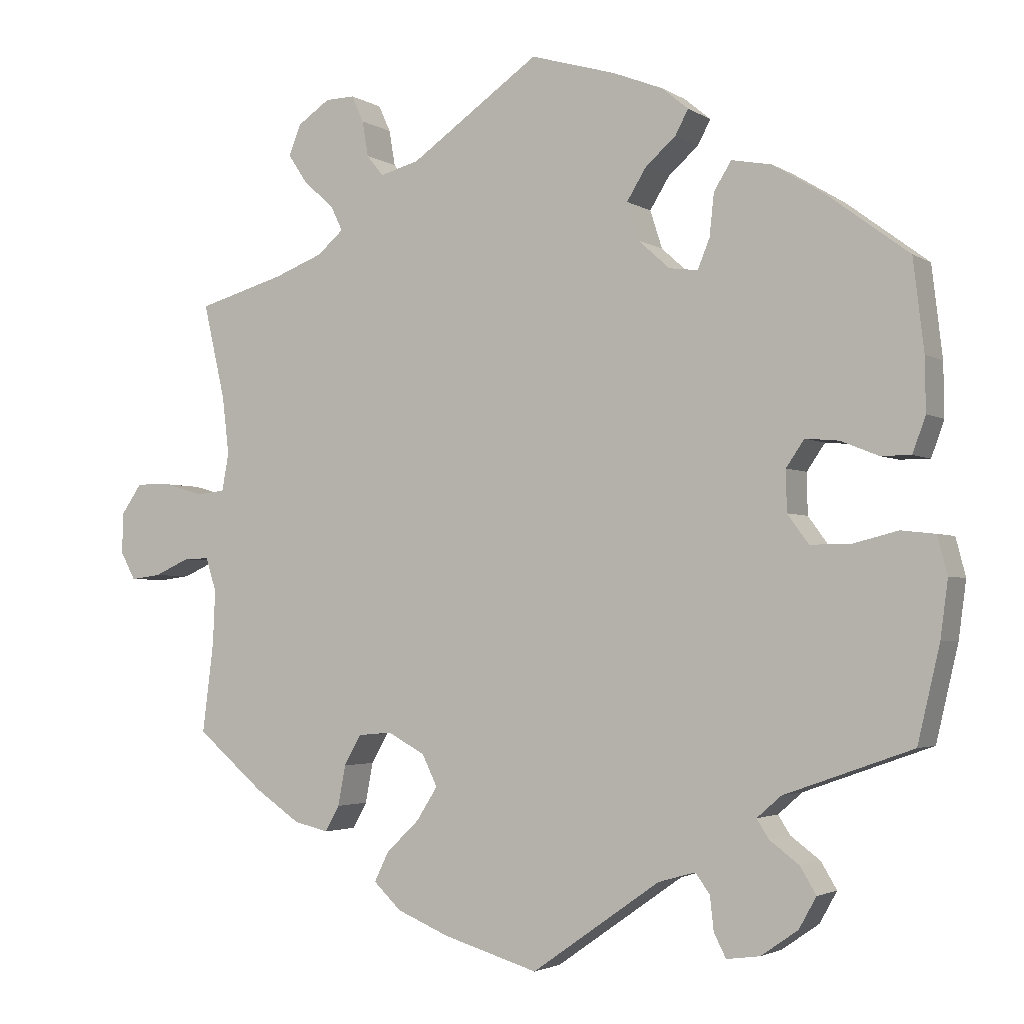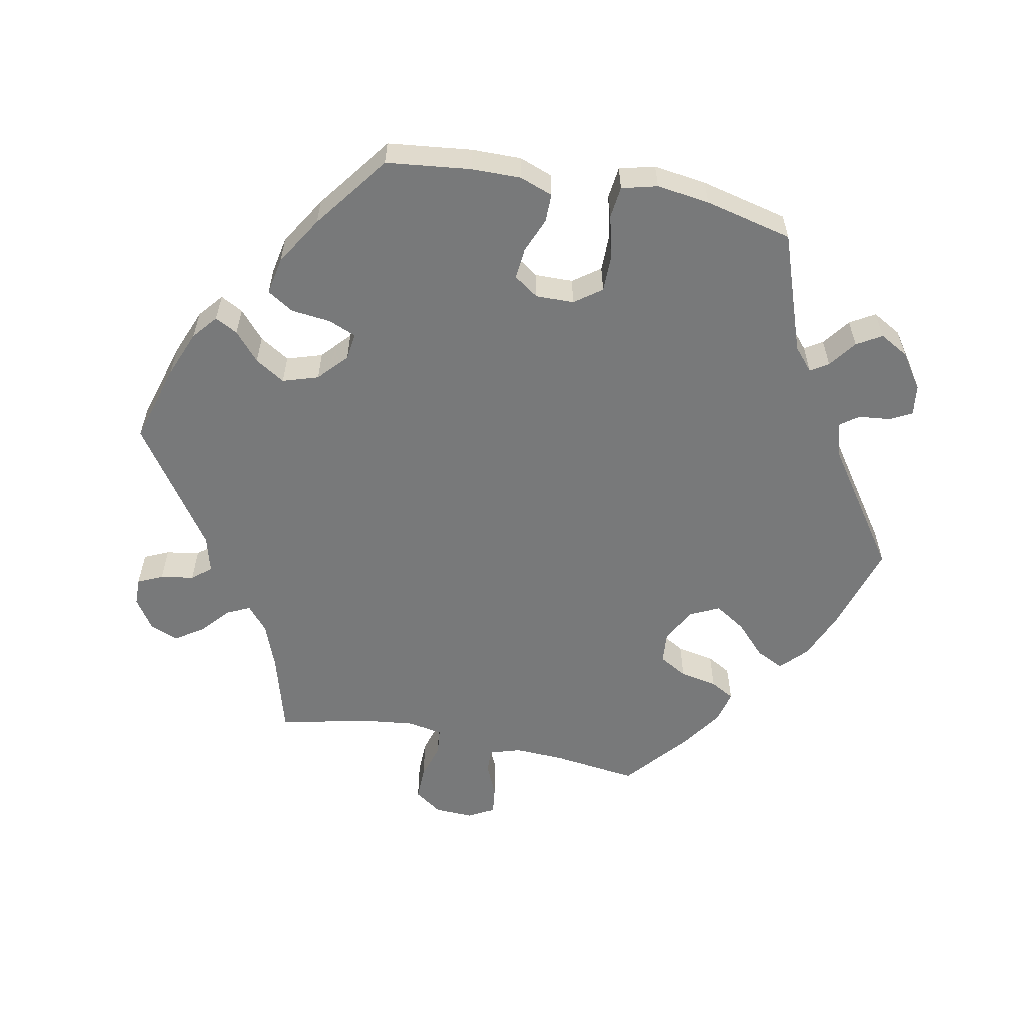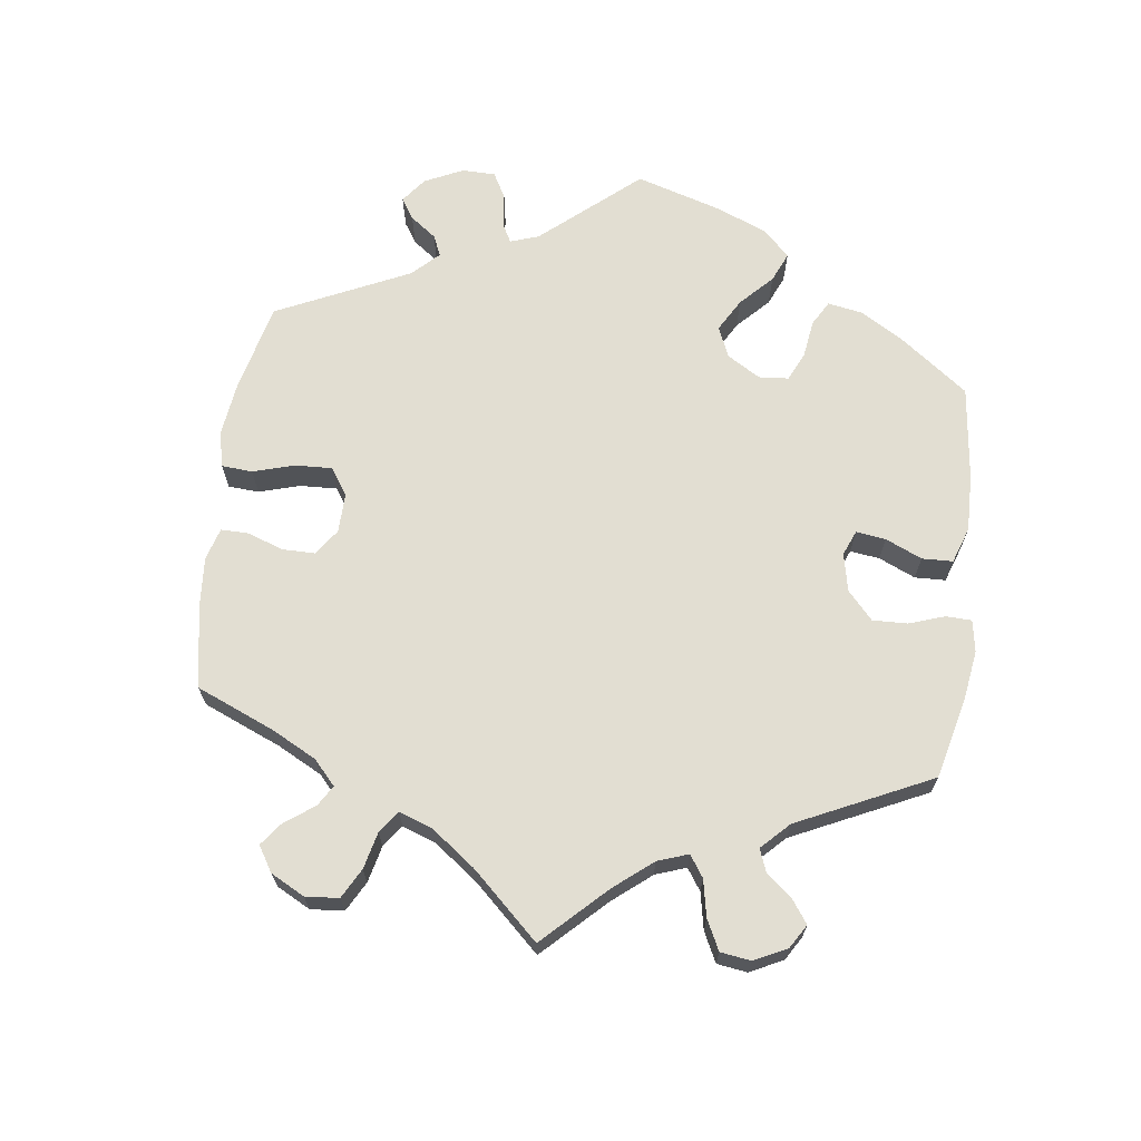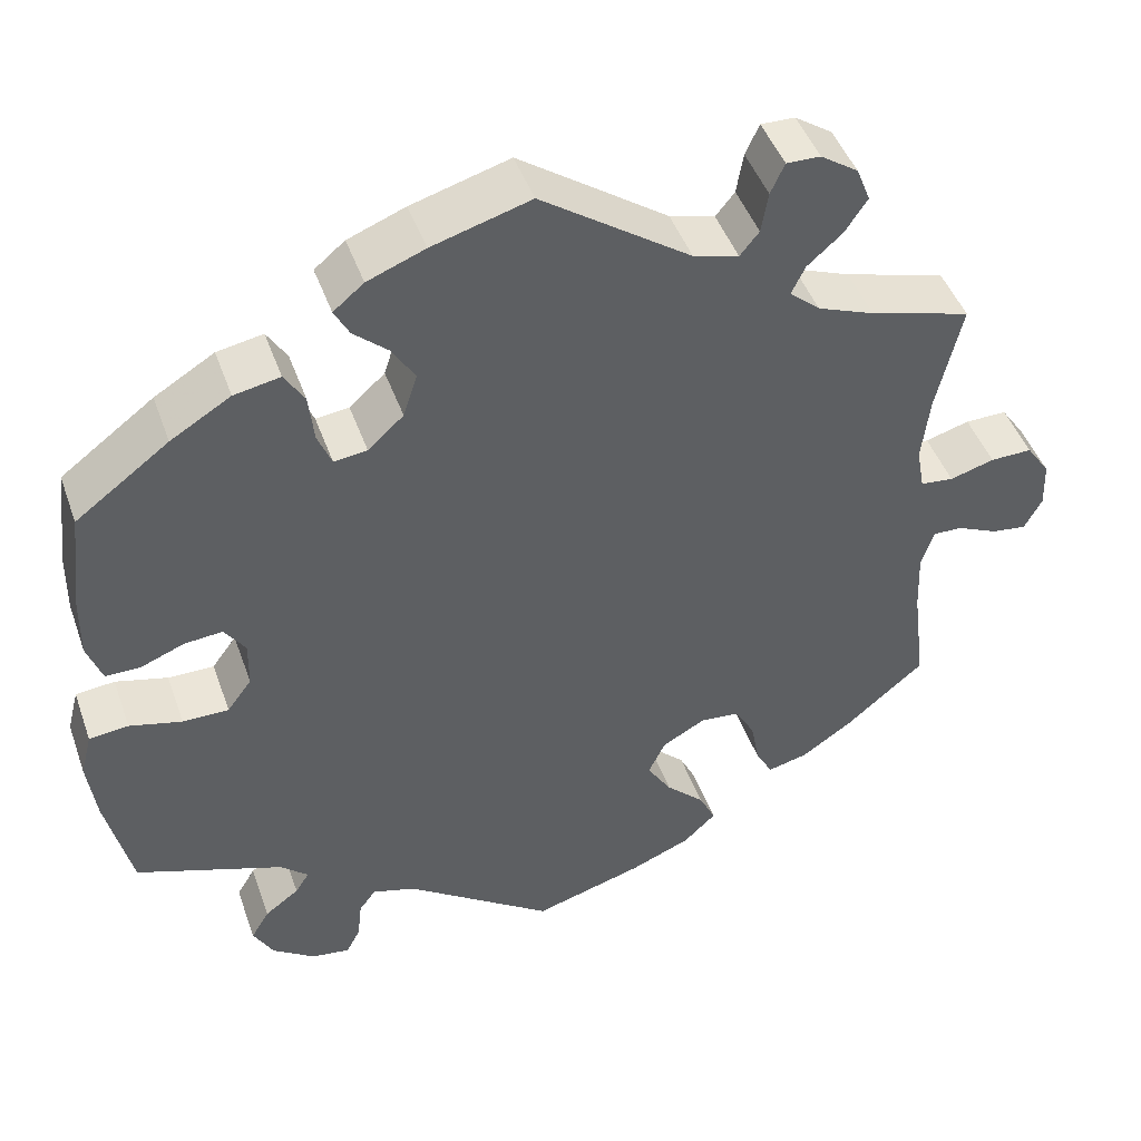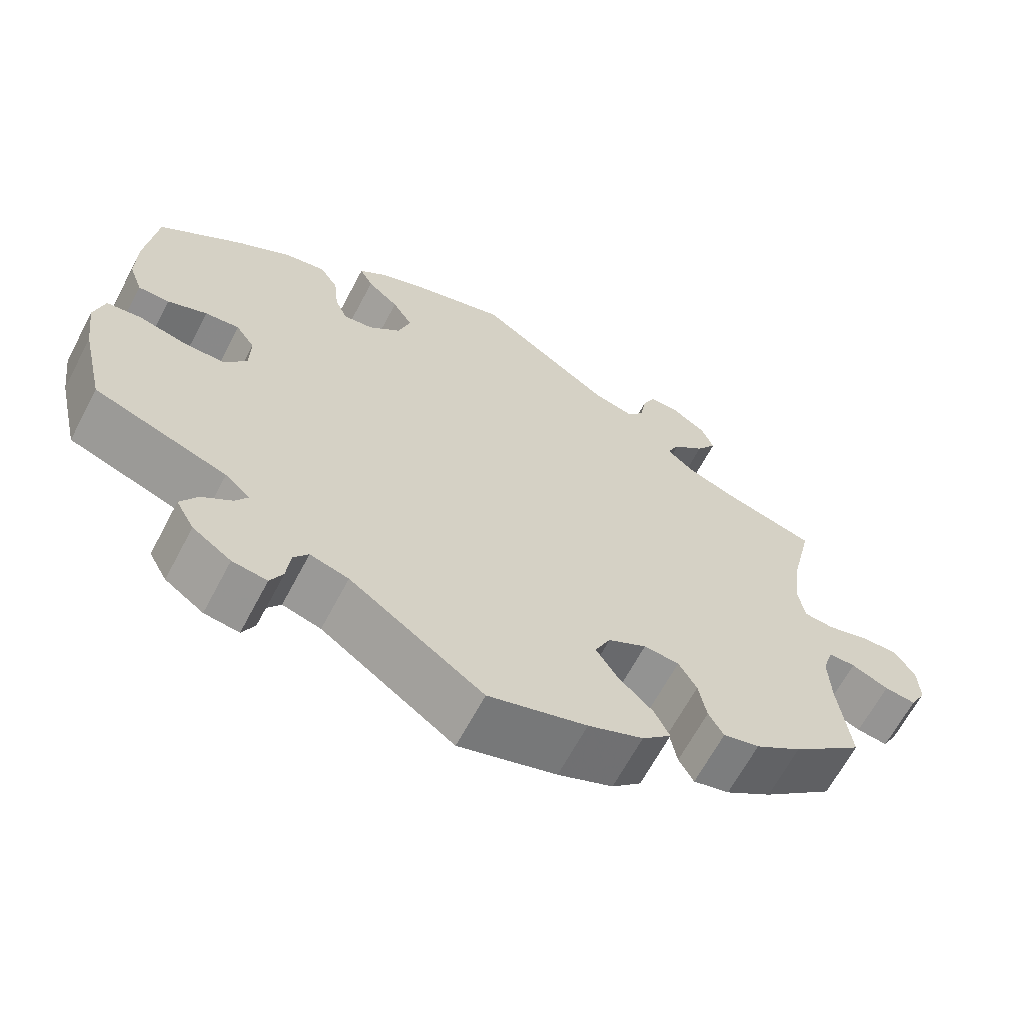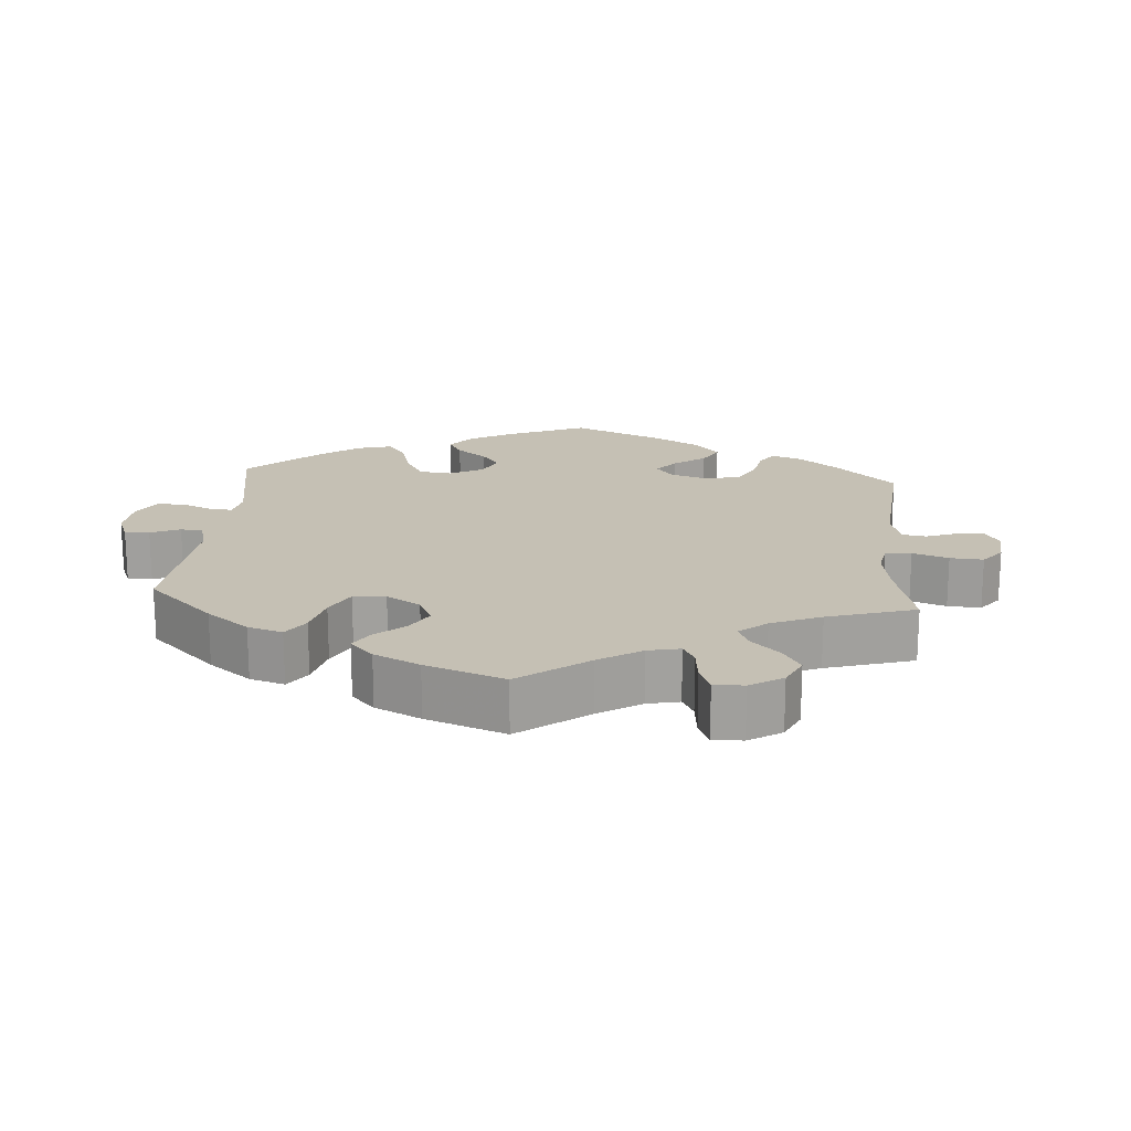
<metadata>
{"format":"obj","ext":"obj","renderer":"f3d","projection":"perspective","resolution":1024,"background":"white","views":[{"elev":-2.8,"azim":27.6,"up":"+Z"},{"elev":-57.7,"azim":78.7,"up":"+Y"},{"elev":67.9,"azim":-52.7,"up":"+Y"},{"elev":45.7,"azim":160.9,"up":"+Z"},{"elev":-65.0,"azim":152.2,"up":"+Z"},{"elev":18.4,"azim":-115.4,"up":"+Y"}]}
</metadata>
<code>
v 0.514 0.07 0.17
v 0.515 0.07 0.1
v 0.498 0.07 0.053
v 0.458 0.07 0.053
v 0.408 0.07 0.073
v 0.364 0.07 0.077
v 0.34 0.07 0.042
v 0.341 0.07 -0.012
v 0.369 0.07 -0.05
v 0.422 0.07 -0.05
v 0.482 0.07 -0.035
v 0.527 0.07 -0.04
v 0.54 0.07 -0.09
v 0.53 0.07 -0.165
v 0.501 0.07 -0.289
v 0.332 0.07 -0.349
v 0.3 0.07 -0.377
v 0.316 0.07 -0.402
v 0.355 0.07 -0.431
v 0.376 0.07 -0.466
v 0.353 0.07 -0.507
v 0.304 0.07 -0.541
v 0.26 0.07 -0.547
v 0.244 0.07 -0.516
v 0.239 0.07 -0.471
v 0.22 0.07 -0.445
v 0.171 0.07 -0.459
v 0.001 0.07 -0.578
v -0.124 0.07 -0.541
v -0.194 0.07 -0.512
v -0.231 0.07 -0.477
v -0.212 0.07 -0.438
v -0.168 0.07 -0.396
v -0.14 0.07 -0.352
v -0.16 0.07 -0.311
v -0.209 0.07 -0.284
v -0.254 0.07 -0.288
v -0.277 0.07 -0.328
v -0.287 0.07 -0.381
v -0.306 0.07 -0.415
v -0.352 0.07 -0.404
v -0.411 0.07 -0.364
v -0.501 0.07 -0.288
v -0.486 0.07 -0.169
v -0.483 0.07 -0.098
v -0.497 0.07 -0.054
v -0.531 0.07 -0.055
v -0.578 0.07 -0.076
v -0.618 0.07 -0.081
v -0.638 0.07 -0.044
v -0.636 0.07 0.01
v -0.609 0.07 0.049
v -0.561 0.07 0.048
v -0.51 0.07 0.033
v -0.472 0.07 0.037
v -0.463 0.07 0.087
v -0.472 0.07 0.163
v -0.501 0.07 0.289
v -0.385 0.07 0.322
v -0.32 0.07 0.347
v -0.285 0.07 0.377
v -0.301 0.07 0.41
v -0.341 0.07 0.445
v -0.367 0.07 0.484
v -0.351 0.07 0.524
v -0.308 0.07 0.553
v -0.269 0.07 0.554
v -0.253 0.07 0.519
v -0.245 0.07 0.472
v -0.223 0.07 0.445
v -0.171 0.07 0.459
v 0 0.07 0.578
v 0.113 0.07 0.545
v 0.179 0.07 0.519
v 0.214 0.07 0.49
v 0.197 0.07 0.458
v 0.157 0.07 0.423
v 0.131 0.07 0.381
v 0.147 0.07 0.331
v 0.188 0.07 0.294
v 0.226 0.07 0.289
v 0.242 0.07 0.328
v 0.248 0.07 0.384
v 0.271 0.07 0.421
v 0.324 0.07 0.411
v 0.393 0.07 0.369
v 0.5 0.07 0.289
v 0.514 0 0.17
v 0.515 0 0.1
v 0.498 0 0.053
v 0.458 0 0.053
v 0.408 0 0.073
v 0.364 0 0.077
v 0.34 0 0.042
v 0.341 0 -0.012
v 0.369 0 -0.05
v 0.422 0 -0.05
v 0.482 0 -0.035
v 0.527 0 -0.04
v 0.54 0 -0.09
v 0.53 0 -0.165
v 0.501 0 -0.289
v 0.332 0 -0.349
v 0.3 0 -0.377
v 0.316 0 -0.402
v 0.355 0 -0.431
v 0.376 0 -0.466
v 0.353 0 -0.507
v 0.304 0 -0.541
v 0.26 0 -0.547
v 0.244 0 -0.516
v 0.239 0 -0.471
v 0.22 0 -0.445
v 0.171 0 -0.459
v 0.001 0 -0.578
v -0.124 0 -0.541
v -0.194 0 -0.512
v -0.231 0 -0.477
v -0.212 0 -0.438
v -0.168 0 -0.396
v -0.14 0 -0.352
v -0.16 0 -0.311
v -0.209 0 -0.284
v -0.254 0 -0.288
v -0.277 0 -0.328
v -0.287 0 -0.381
v -0.306 0 -0.415
v -0.352 0 -0.404
v -0.411 0 -0.364
v -0.501 0 -0.288
v -0.486 0 -0.169
v -0.483 0 -0.098
v -0.497 0 -0.054
v -0.531 0 -0.055
v -0.578 0 -0.076
v -0.618 0 -0.081
v -0.638 0 -0.044
v -0.636 0 0.01
v -0.609 0 0.049
v -0.561 0 0.048
v -0.51 0 0.033
v -0.472 0 0.037
v -0.463 0 0.087
v -0.472 0 0.163
v -0.501 0 0.289
v -0.385 0 0.322
v -0.32 0 0.347
v -0.285 0 0.377
v -0.301 0 0.41
v -0.341 0 0.445
v -0.367 0 0.484
v -0.351 0 0.524
v -0.308 0 0.553
v -0.269 0 0.554
v -0.253 0 0.519
v -0.245 0 0.472
v -0.223 0 0.445
v -0.171 0 0.459
v 0 0 0.578
v 0.113 0 0.545
v 0.179 0 0.519
v 0.214 0 0.49
v 0.197 0 0.458
v 0.157 0 0.423
v 0.131 0 0.381
v 0.147 0 0.331
v 0.188 0 0.294
v 0.226 0 0.289
v 0.242 0 0.328
v 0.248 0 0.384
v 0.271 0 0.421
v 0.324 0 0.411
v 0.393 0 0.369
v 0.5 0 0.289
f 82 83 84 85
f 81 82 85 86
f 74 75 76 77
f 74 77 78
f 71 72 73 74
f 70 71 74 78
f 66 67 68 69
f 64 65 66 69
f 62 63 64 69
f 61 62 69 70
f 57 58 59
f 56 57 59 60
f 55 56 60 61
f 51 52 53 54
f 51 54 55
f 50 51 55
f 47 48 49 50
f 46 47 50 55
f 45 46 55 61
f 41 42 43 44
f 38 39 40 41
f 37 38 41 44
f 36 37 44 45
f 30 31 32 33
f 30 33 34
f 27 28 29 30
f 26 27 30 34
f 22 23 24 25
f 22 25 26
f 21 22 26
f 18 19 20 21
f 17 18 21 26
f 16 17 26 34
f 10 11 12 13
f 9 10 13 14
f 2 3 4 5
f 2 5 6
f 1 2 6
f 81 86 87 1
f 61 70 78 79
f 61 79 80
f 35 36 45 61
f 35 61 80
f 9 14 15 16
f 8 9 16 34
f 7 8 34 35
f 80 81 1 6
f 6 7 35 80
f 172 171 170 169
f 173 172 169 168
f 164 163 162 161
f 165 164 161
f 161 160 159 158
f 165 161 158 157
f 156 155 154 153
f 156 153 152 151
f 156 151 150 149
f 157 156 149 148
f 146 145 144
f 147 146 144 143
f 148 147 143 142
f 141 140 139 138
f 142 141 138
f 142 138 137
f 137 136 135 134
f 142 137 134 133
f 148 142 133 132
f 131 130 129 128
f 128 127 126 125
f 131 128 125 124
f 132 131 124 123
f 120 119 118 117
f 121 120 117
f 117 116 115 114
f 121 117 114 113
f 112 111 110 109
f 113 112 109
f 113 109 108
f 108 107 106 105
f 113 108 105 104
f 121 113 104 103
f 100 99 98 97
f 101 100 97 96
f 92 91 90 89
f 93 92 89
f 93 89 88
f 88 174 173 168
f 166 165 157 148
f 167 166 148
f 148 132 123 122
f 167 148 122
f 103 102 101 96
f 121 103 96 95
f 122 121 95 94
f 93 88 168 167
f 167 122 94 93
f 1 88 89 2
f 2 89 90 3
f 3 90 91 4
f 4 91 92 5
f 5 92 93 6
f 6 93 94 7
f 7 94 95 8
f 8 95 96 9
f 9 96 97 10
f 10 97 98 11
f 11 98 99 12
f 12 99 100 13
f 13 100 101 14
f 14 101 102 15
f 15 102 103 16
f 16 103 104 17
f 17 104 105 18
f 18 105 106 19
f 19 106 107 20
f 20 107 108 21
f 21 108 109 22
f 22 109 110 23
f 23 110 111 24
f 24 111 112 25
f 25 112 113 26
f 26 113 114 27
f 27 114 115 28
f 28 115 116 29
f 29 116 117 30
f 30 117 118 31
f 31 118 119 32
f 32 119 120 33
f 33 120 121 34
f 34 121 122 35
f 35 122 123 36
f 36 123 124 37
f 37 124 125 38
f 38 125 126 39
f 39 126 127 40
f 40 127 128 41
f 41 128 129 42
f 42 129 130 43
f 43 130 131 44
f 44 131 132 45
f 45 132 133 46
f 46 133 134 47
f 47 134 135 48
f 48 135 136 49
f 49 136 137 50
f 50 137 138 51
f 51 138 139 52
f 52 139 140 53
f 53 140 141 54
f 54 141 142 55
f 55 142 143 56
f 56 143 144 57
f 57 144 145 58
f 58 145 146 59
f 59 146 147 60
f 60 147 148 61
f 61 148 149 62
f 62 149 150 63
f 63 150 151 64
f 64 151 152 65
f 65 152 153 66
f 66 153 154 67
f 67 154 155 68
f 68 155 156 69
f 69 156 157 70
f 70 157 158 71
f 71 158 159 72
f 72 159 160 73
f 73 160 161 74
f 74 161 162 75
f 75 162 163 76
f 76 163 164 77
f 77 164 165 78
f 78 165 166 79
f 79 166 167 80
f 80 167 168 81
f 81 168 169 82
f 82 169 170 83
f 83 170 171 84
f 84 171 172 85
f 85 172 173 86
f 86 173 174 87
f 87 174 88 1

</code>
